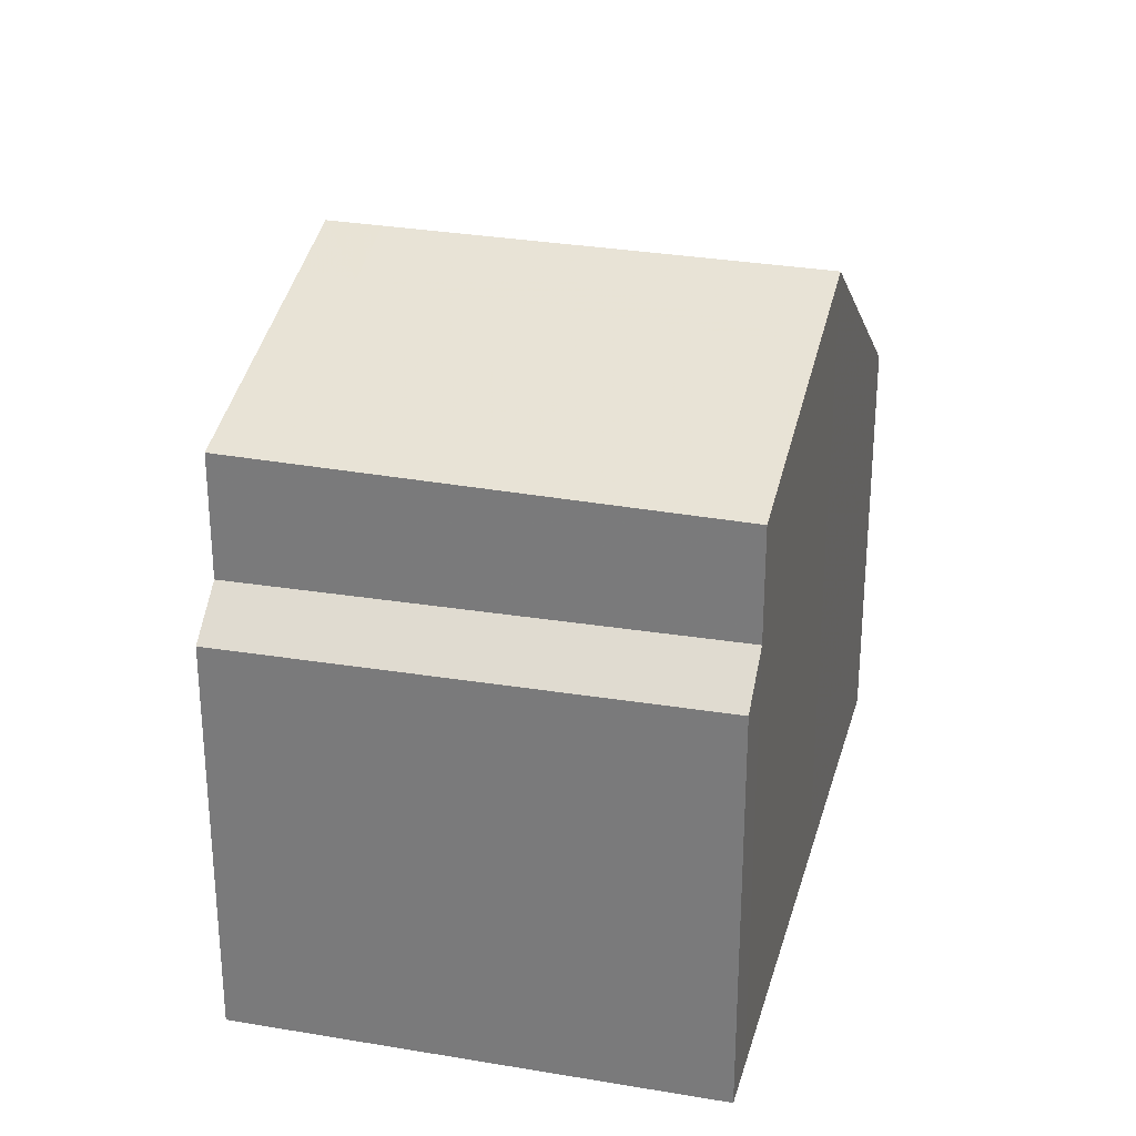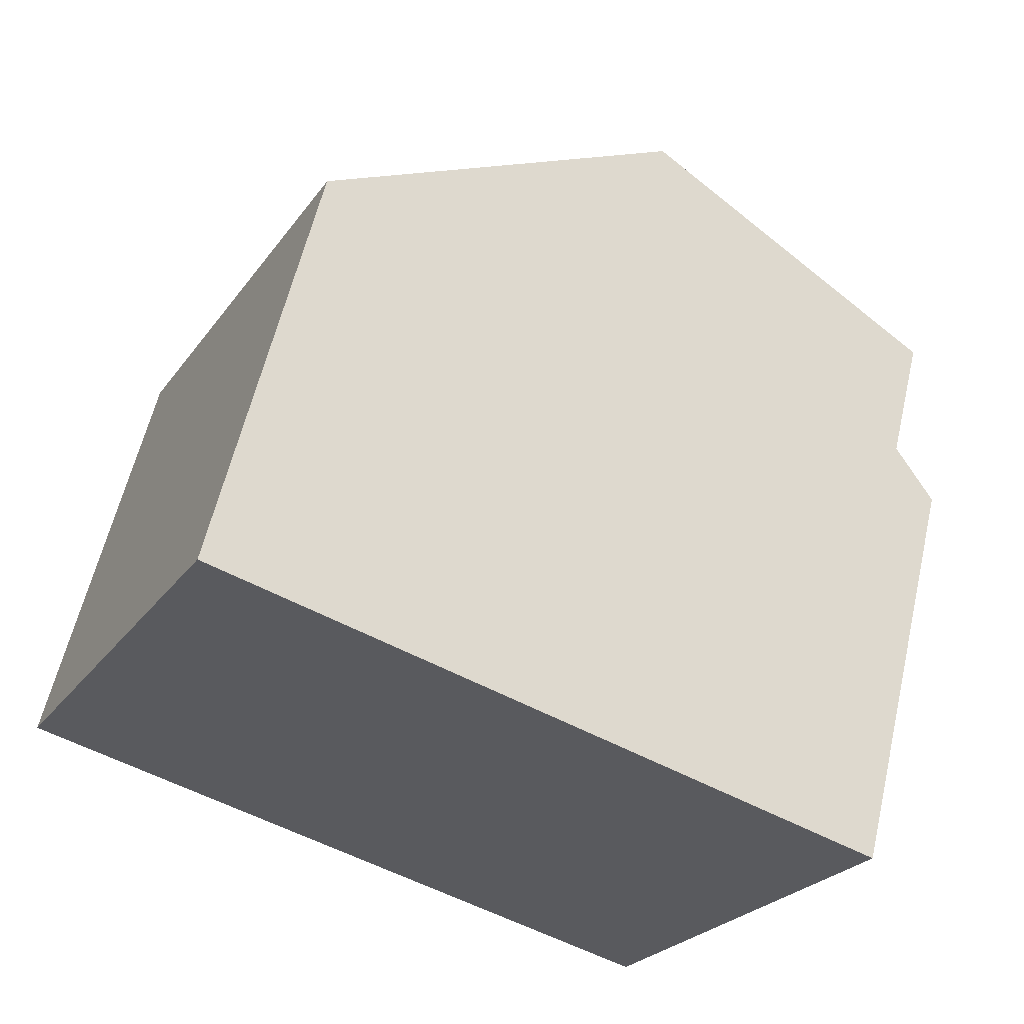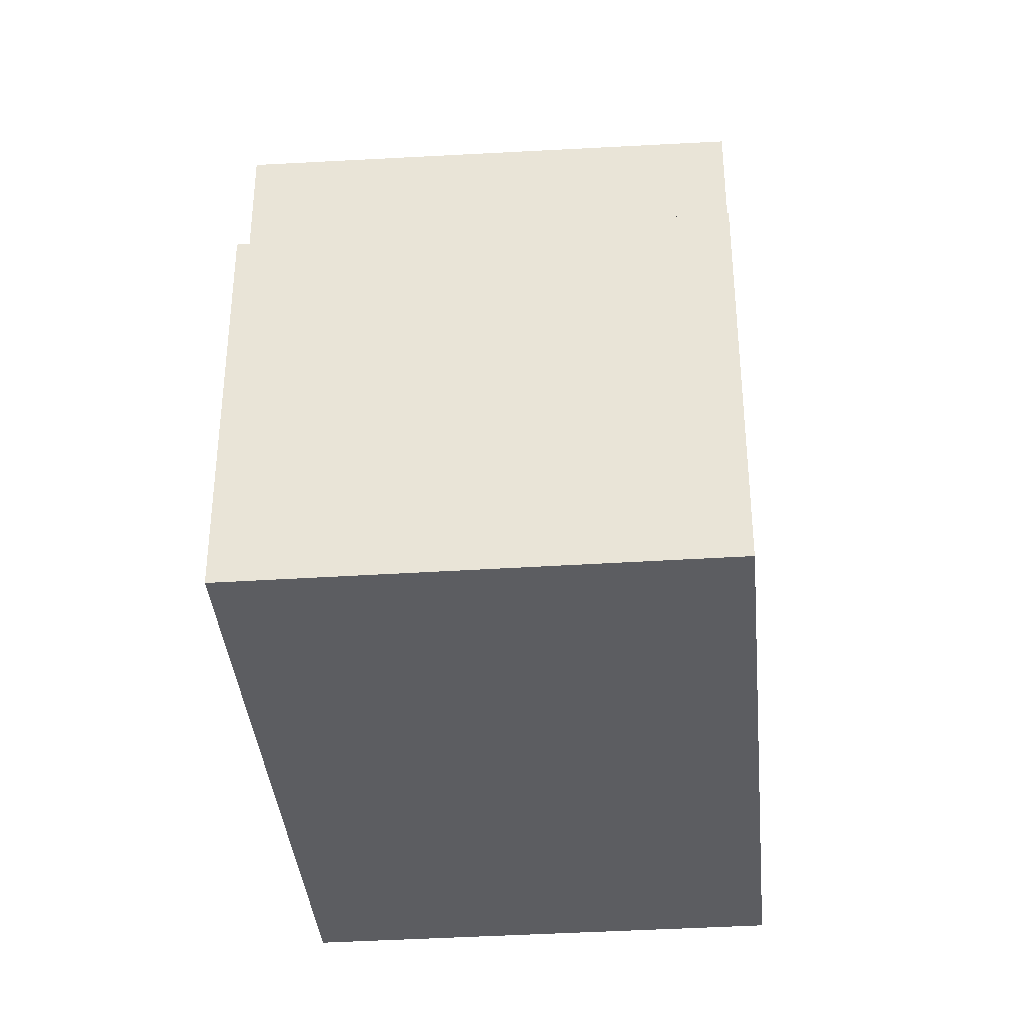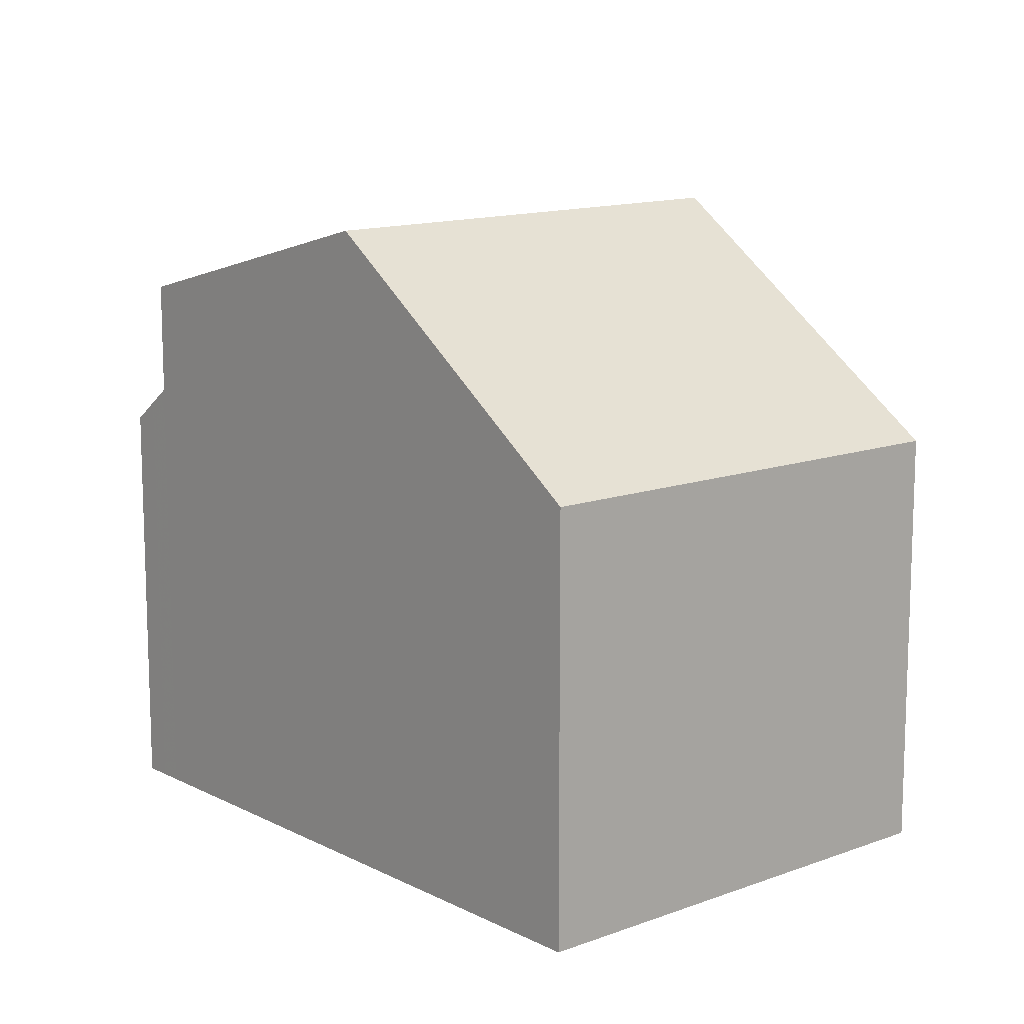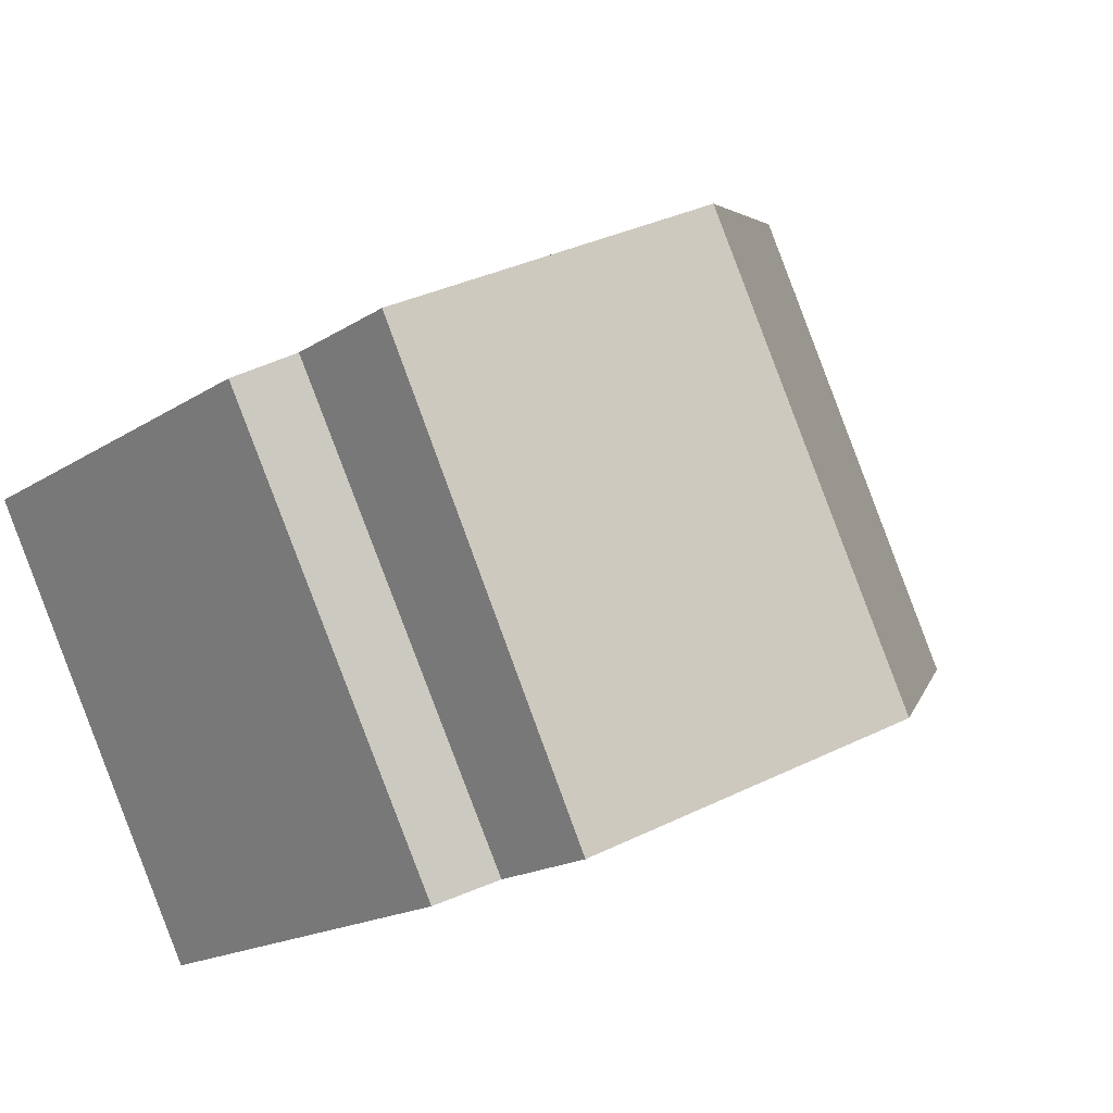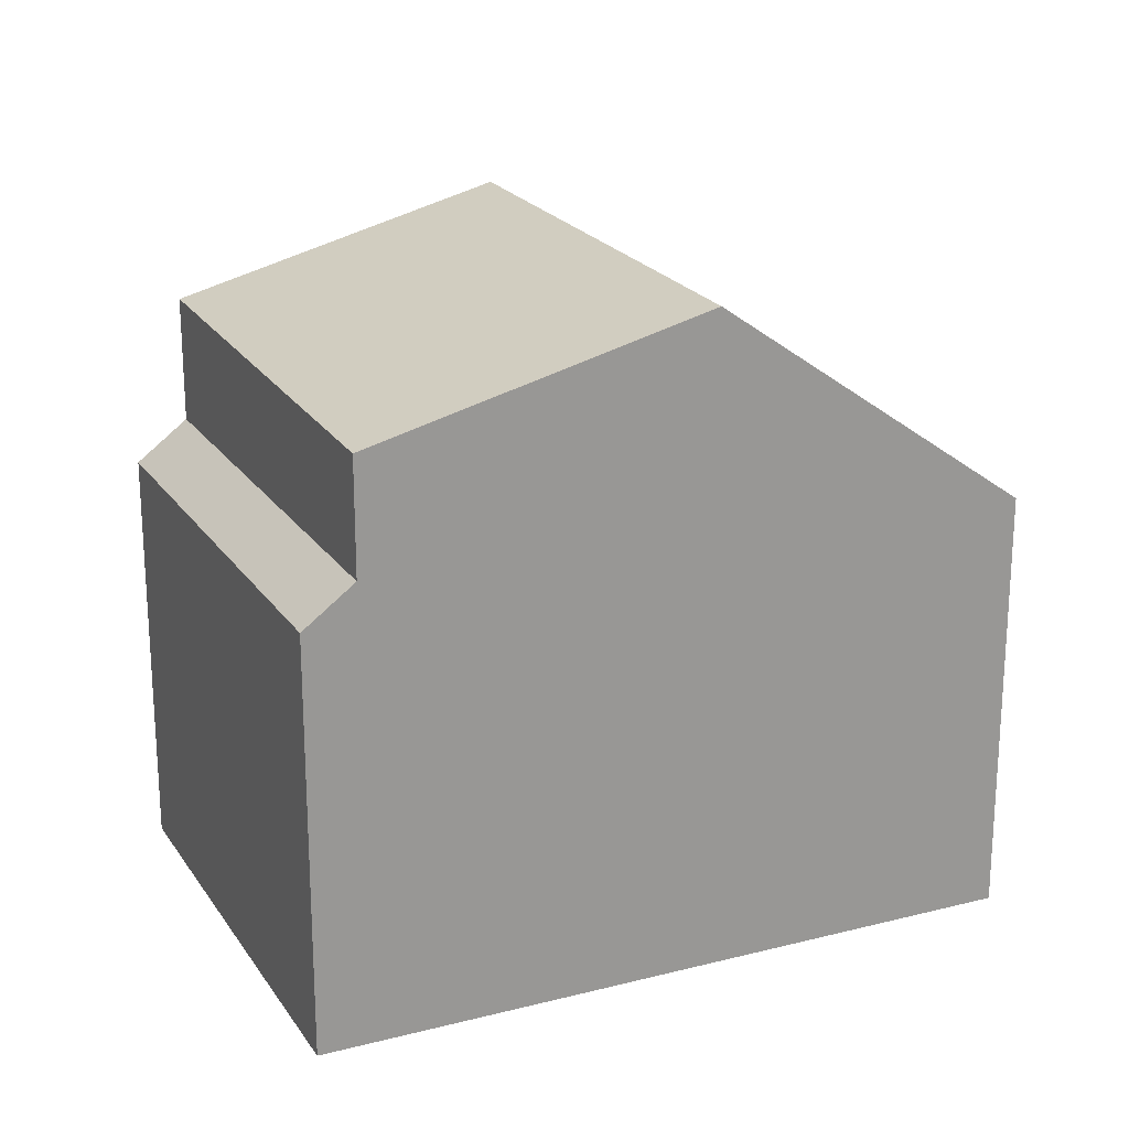
<metadata>
{"format":"obj","ext":"obj","renderer":"f3d","projection":"perspective","resolution":1024,"background":"white","views":[{"elev":29.0,"azim":-48.8,"up":"+Z"},{"elev":59.2,"azim":-167.0,"up":"+Y"},{"elev":-36.7,"azim":-58.0,"up":"+Z"},{"elev":12.3,"azim":76.1,"up":"+Z"},{"elev":-17.9,"azim":-38.9,"up":"+Y"},{"elev":21.6,"azim":2.4,"up":"+Z"}]}
</metadata>
<code>
v -1812 -2101 5.45
v -1809 -2106 5.449
v -1817 -2110 5.272
v -1820 -2105 5.231
v -1816 -2102 8.385
v -1813 -2108 8.314
v -1813 -2108 8.314
v -1816 -2102 8.385
v -1815 -2103 8.377
v -1813 -2108 8.314
v -1820 -2104 7.307
v -1817 -2110 7.216
v -1817 -2103 8.13
v -1814 -2109 7.968
v -1820 -2104 5.721
v -1817 -2110 5.762
v -1817 -2110 7.216
v -1820 -2104 7.307
v -1817 -2110 5.762
v -1820 -2104 5.721
v -1815 -2103 8.377
v -1812 -2101 5.45
v -1819 -2105 7.296
v -1816 -2104 8.111
v -1819 -2105 7.296
v -1819 -2105 5.725
v -1819 -2105 5.725
v -1820 -2105 5.236
v -1817 -2110 5.536
v -1819 -2105 5.499
v -1820 -2105 5.494
v -1810 -2105 5.449
v -1812 -2101 5.458
v -1812 -2101 5.459
v -1813 -2108 8.314
v -1814 -2109 7.969
v -1817 -2110 7.216
v -1817 -2110 7.216
v -1817 -2110 5.762
v -1817 -2110 5.762
v -1817 -2110 5.536
v -1817 -2110 5.272
v -1809 -2106 5.449
v -1812 -2101 5.45
v -1812 -2101 5.45
v -1812 -2101 0
v -1812 -2101 0
v -1813 -2108 8.314
v -1809 -2106 5.449
v -1809 -2106 0
v -1813 -2108 0
v -1817 -2110 5.272
v -1817 -2110 5.272
v -1817 -2110 0
v -1817 -2110 0
v -1820 -2105 5.494
v -1820 -2105 5.231
v -1820 -2105 0
v -1820 -2105 0
v -1812 -2101 5.459
v -1816 -2102 8.385
v -1816 -2102 0
v -1812 -2101 0
v -1814 -2109 7.968
v -1813 -2108 8.314
v -1813 -2108 0
v -1814 -2109 -8.882e-16
v -1816 -2102 8.385
v -1817 -2103 8.13
v -1817 -2103 0
v -1816 -2102 0
v -1817 -2110 7.216
v -1814 -2109 7.968
v -1814 -2109 -8.882e-16
v -1817 -2110 0
v -1817 -2103 8.13
v -1820 -2104 7.307
v -1820 -2104 0
v -1817 -2103 0
v -1817 -2110 5.536
v -1817 -2110 5.762
v -1817 -2110 0
v -1817 -2110 0
v -1810 -2105 5.449
v -1812 -2101 5.45
v -1812 -2101 0
v -1810 -2105 0
v -1820 -2105 5.231
v -1820 -2105 5.236
v -1820 -2105 0
v -1820 -2105 0
v -1817 -2110 5.272
v -1817 -2110 5.536
v -1817 -2110 0
v -1817 -2110 0
v -1820 -2104 5.721
v -1820 -2105 5.494
v -1820 -2105 0
v -1820 -2104 0
v -1809 -2106 5.449
v -1810 -2105 5.449
v -1810 -2105 0
v -1809 -2106 8.882e-16
v -1812 -2101 5.45
v -1812 -2101 5.459
v -1812 -2101 0
v -1812 -2101 0
v -1820 -2105 5.236
v -1817 -2110 5.272
v -1817 -2110 0
v -1820 -2105 0
v -1809 -2106 5.449
v -1809 -2106 5.449
v -1809 -2106 8.882e-16
v -1809 -2106 0
v -1817 -2110 0
v -1820 -2105 0
v -1812 -2101 0
v -1809 -2106 0
f 33 22 32
f 37 23 24 36
f 38 25 27 40
f 36 24 9 10
f 41 30 26 39
f 34 1 22 33
f 23 18 13 24
f 25 11 15 27
f 24 13 8 9
f 31 20 26 30
f 42 28 30 41
f 30 28 4 31
f 35 21 33 32 43
f 33 21 5 34
f 36 14 17 37
f 40 16 12 38
f 10 7 14 36
f 39 19 29 41
f 41 29 3 42
f 43 2 6 35
f 45 46 47 44
f 49 50 51 48
f 53 54 55 52
f 57 58 59 56
f 61 62 63 60
f 65 66 67 64
f 69 70 71 68
f 73 74 75 72
f 77 78 79 76
f 81 82 83 80
f 85 86 87 84
f 89 90 91 88
f 93 94 95 92
f 97 98 99 96
f 101 102 103 100
f 105 106 107 104
f 109 110 111 108
f 113 114 115 112
f 117 118 119 116

</code>
